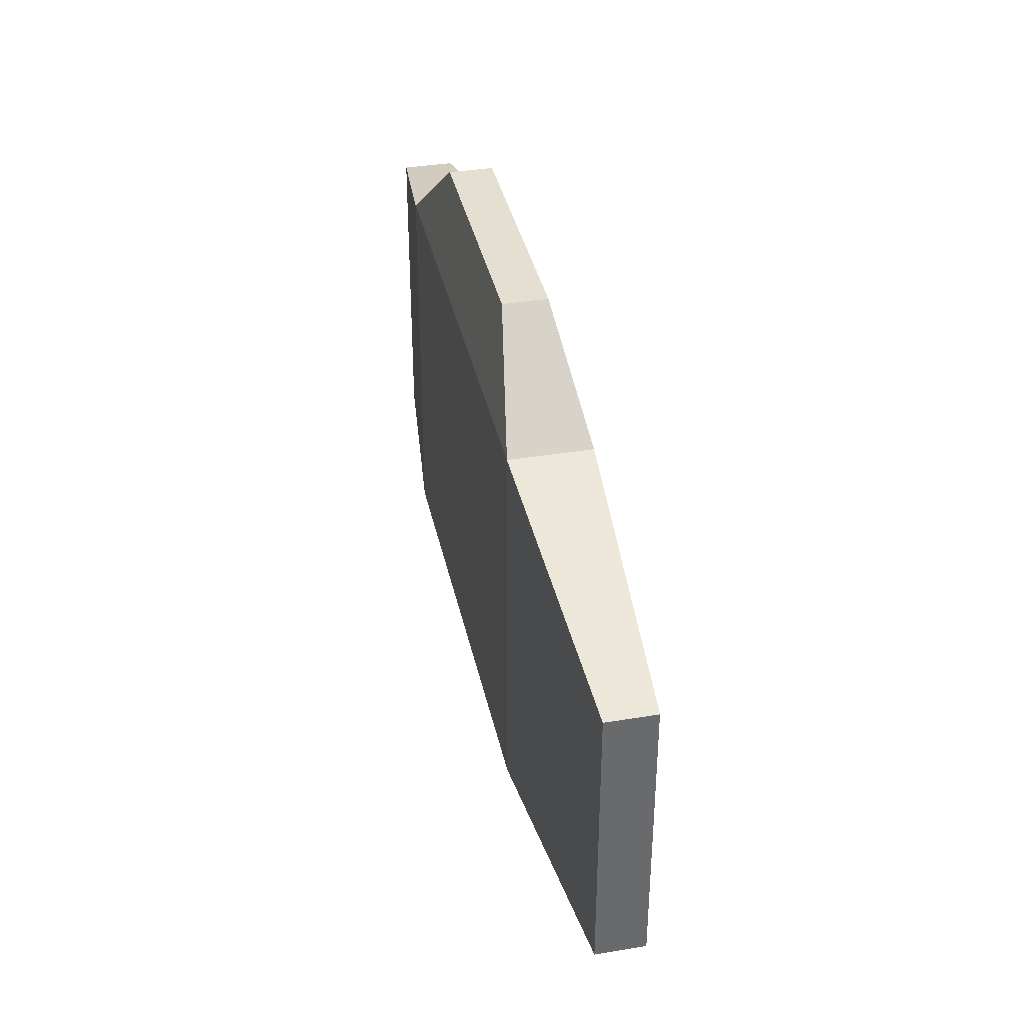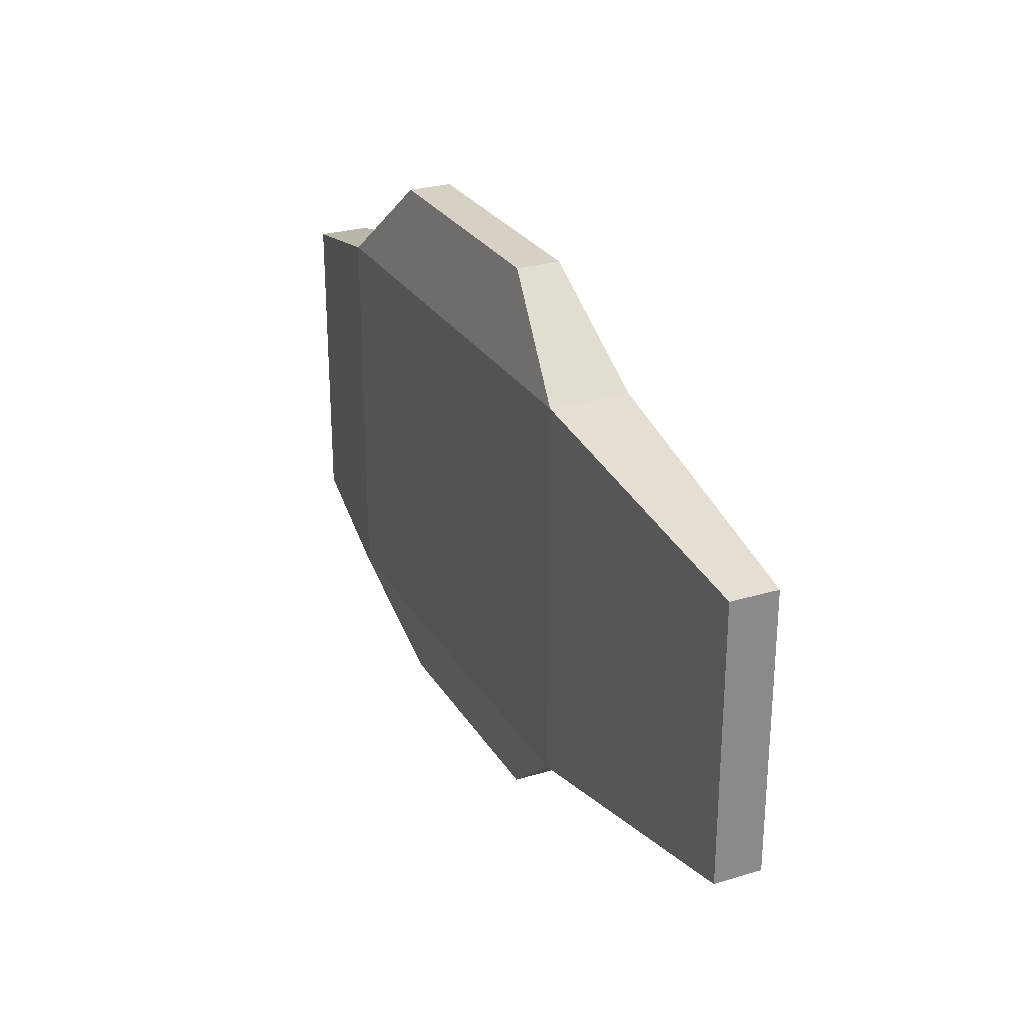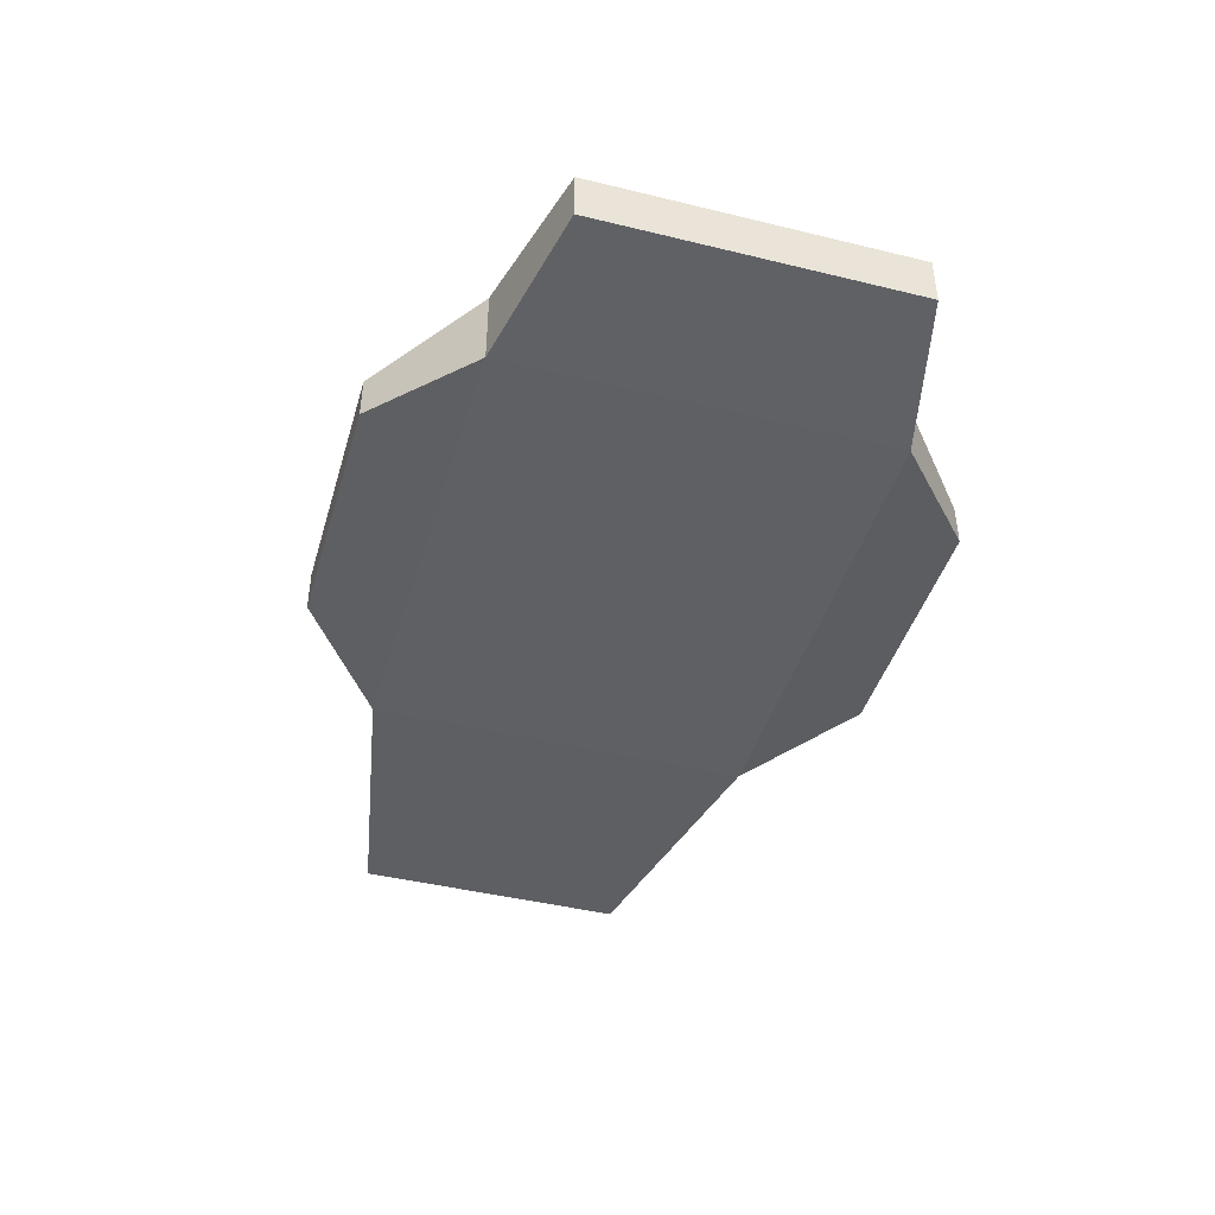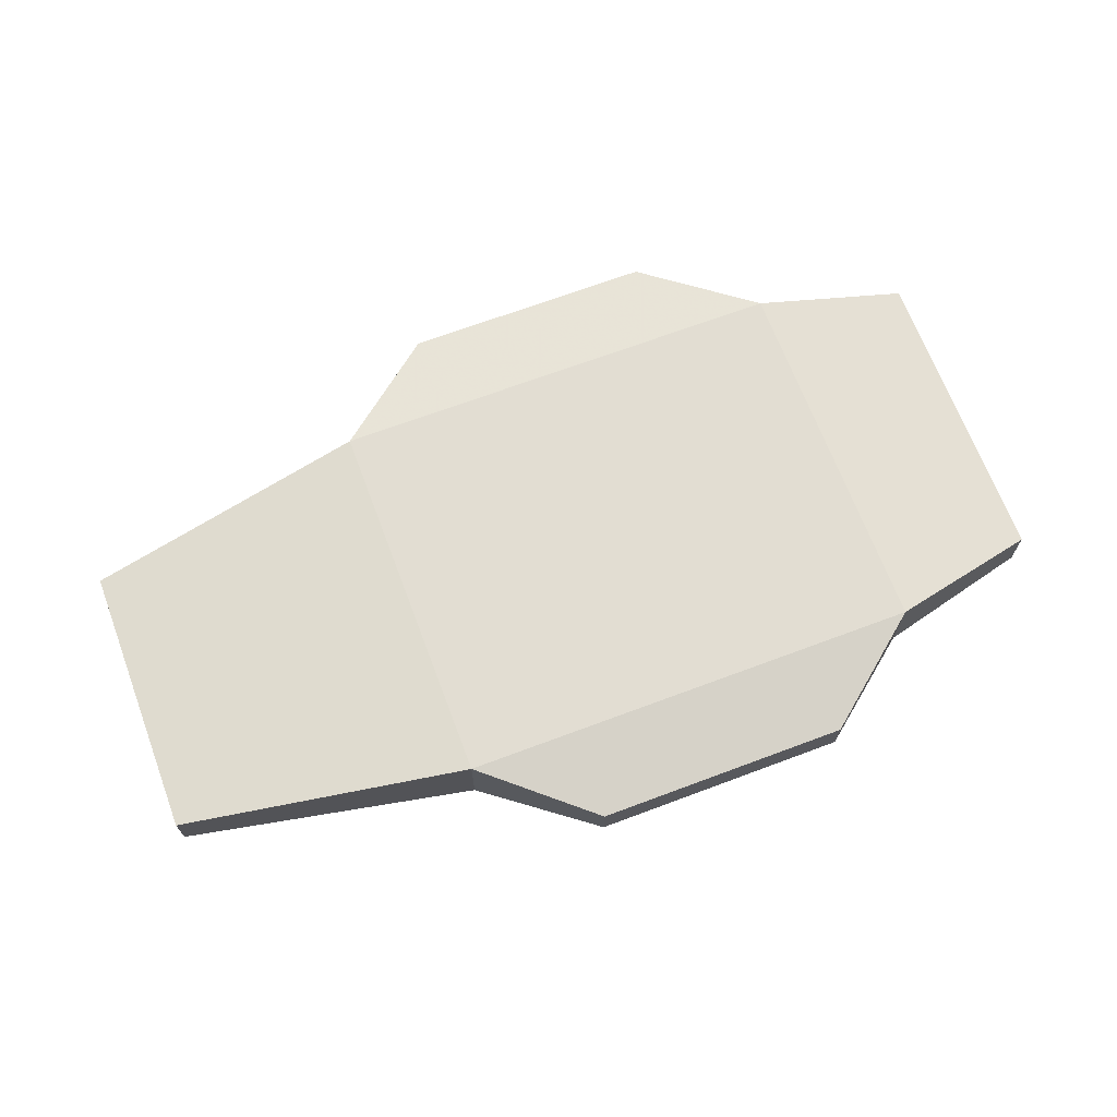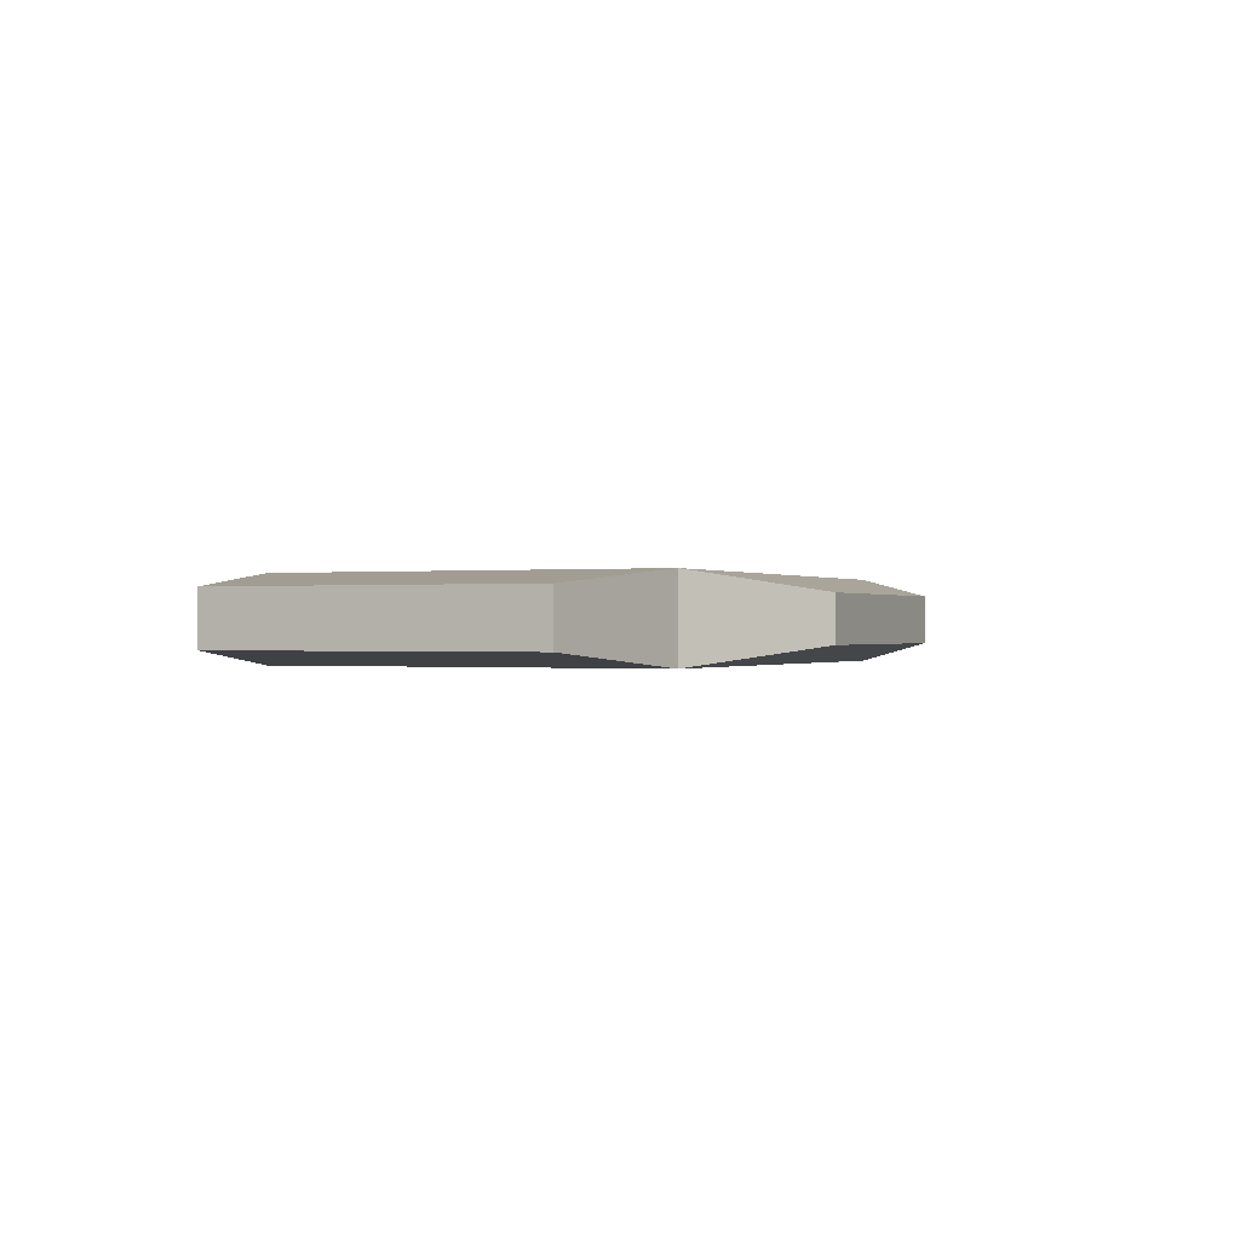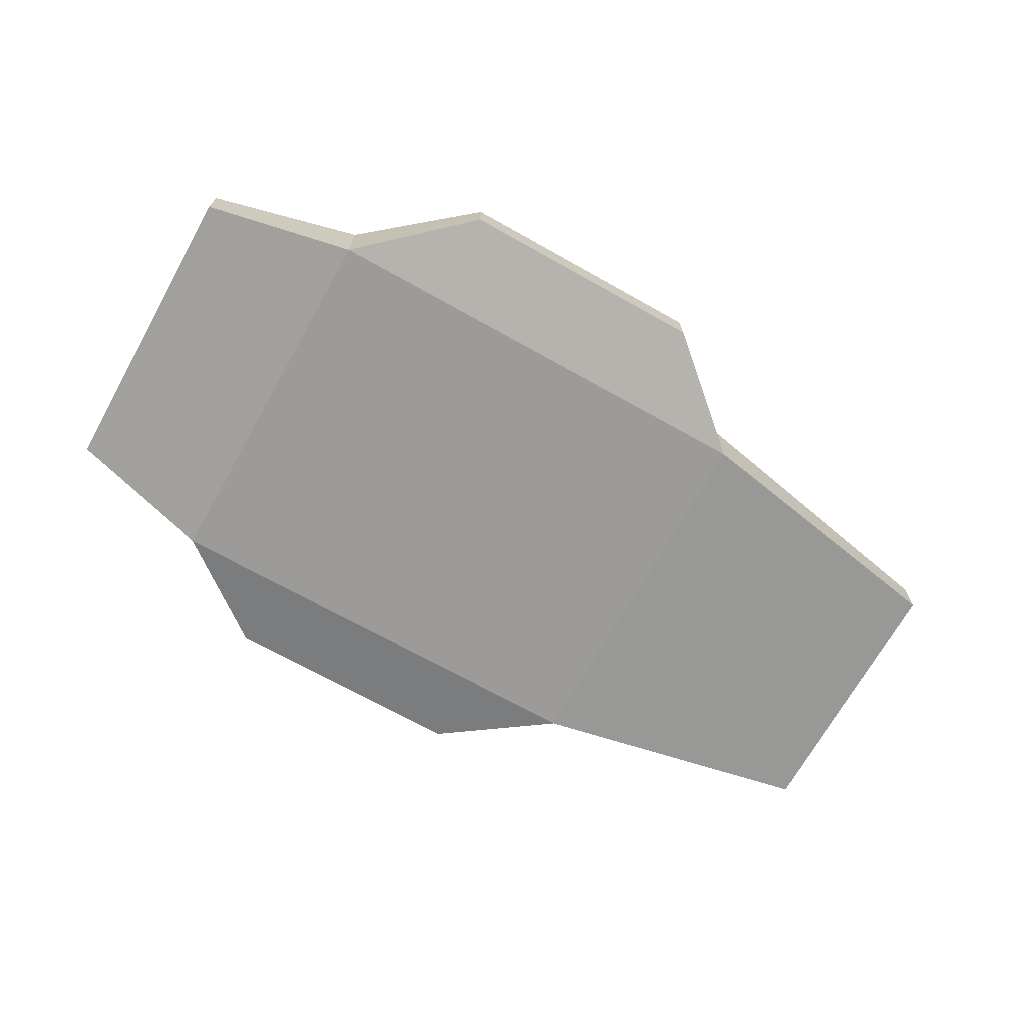
<metadata>
{"format":"obj","ext":"obj","renderer":"f3d","projection":"perspective","resolution":1024,"background":"white","views":[{"elev":37.4,"azim":78.0,"up":"+Z"},{"elev":26.9,"azim":64.9,"up":"+Z"},{"elev":-43.4,"azim":-106.1,"up":"+Y"},{"elev":68.2,"azim":159.4,"up":"+Y"},{"elev":-0.2,"azim":-65.7,"up":"+Y"},{"elev":-69.8,"azim":-29.3,"up":"+Y"}]}
</metadata>
<code>
o Cube
v -1.167 -0.06628 0.4115
v -1.167 -0.06628 -0.4115
v 1.239 -0.06186 -0.3643
v 1.239 -0.06186 0.3643
v -1.167 0.06628 0.4115
v -1.167 0.06628 -0.4115
v 1.239 0.06186 -0.3643
v 1.239 0.06186 0.3643
v -0.7685 0.1046 -0.5037
v -0.7685 -0.1046 -0.5037
v -0.7685 0.1046 0.5037
v -0.7685 -0.1046 0.5037
v 0.471 0.1046 -0.5037
v 0.471 -0.1046 0.5037
v 0.471 -0.1046 -0.5037
v 0.471 0.1046 0.5037
v -0.4839 0.05658 -0.7334
v -0.4839 -0.05658 -0.7334
v -0.4839 0.05658 0.7512
v -0.4839 -0.05658 0.7512
v 0.1864 0.05658 -0.7334
v 0.1864 -0.05658 0.7512
v 0.1864 -0.05658 -0.7334
v 0.1864 0.05658 0.7512
f 5 6 2 1
f 13 7 3 15
f 7 8 4 3
f 11 5 1 12
f 14 15 3 4
f 11 9 6 5
f 6 9 10 2
f 13 15 23 21
f 1 2 10 12
f 16 13 9 11
f 14 16 24 22
f 12 10 15 14
f 8 16 14 4
f 8 7 13 16
f 24 19 20 22
f 17 21 23 18
f 16 11 19 24
f 15 10 18 23
f 12 14 22 20
f 9 13 21 17
f 11 12 20 19
f 10 9 17 18

</code>
